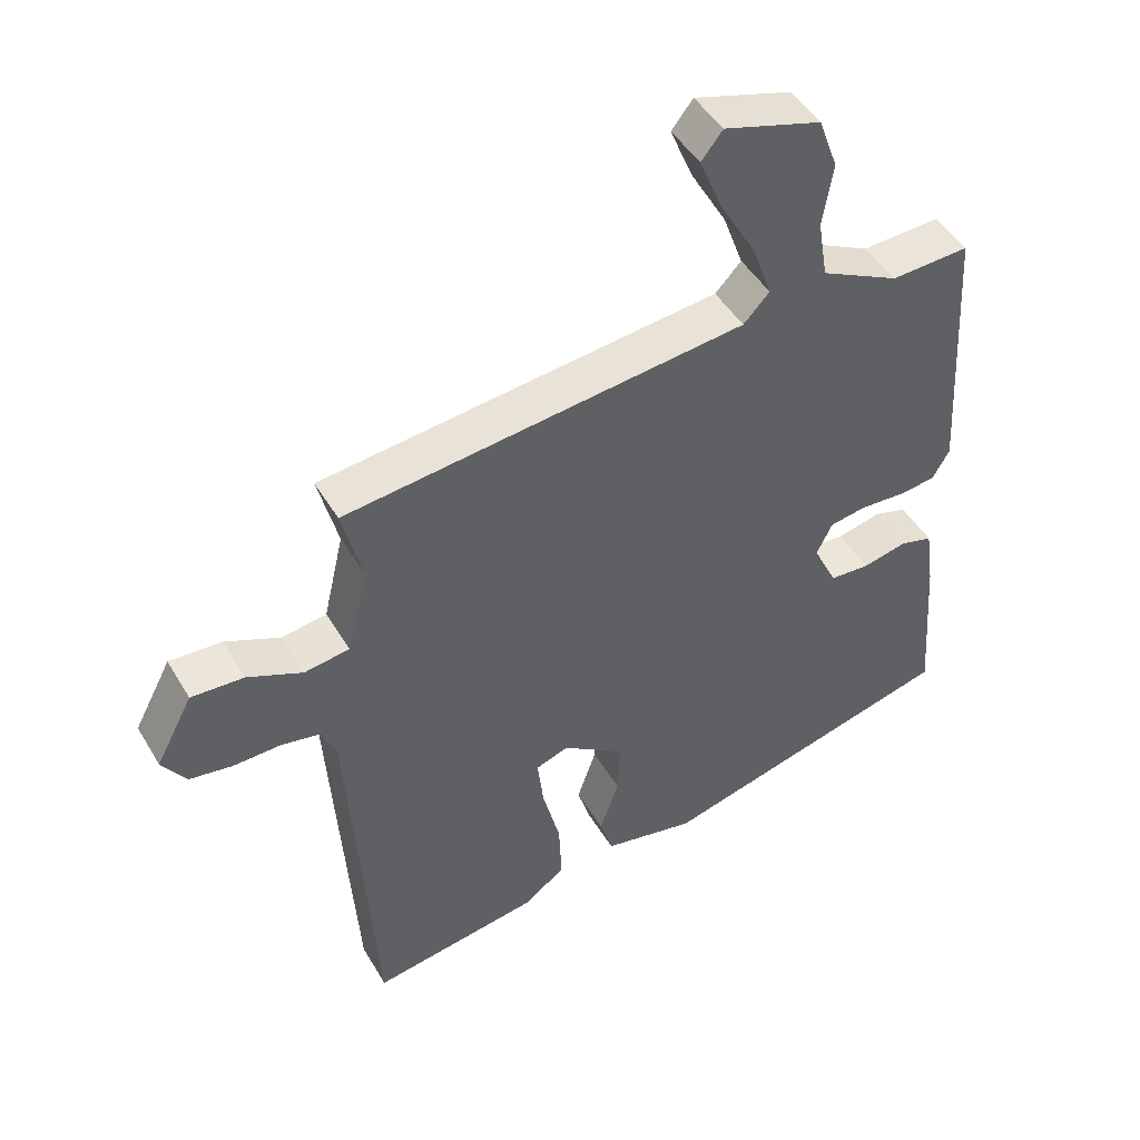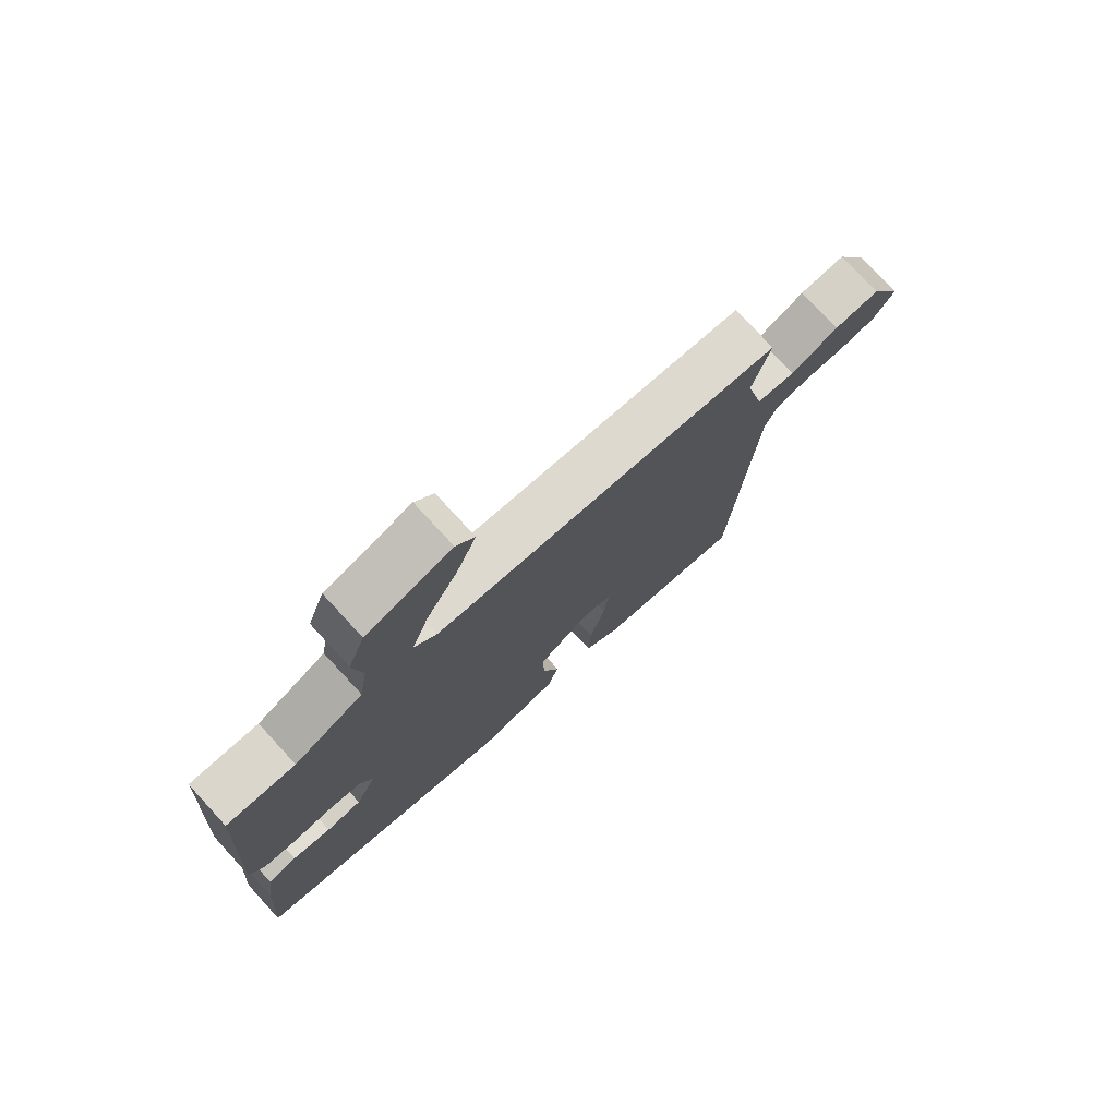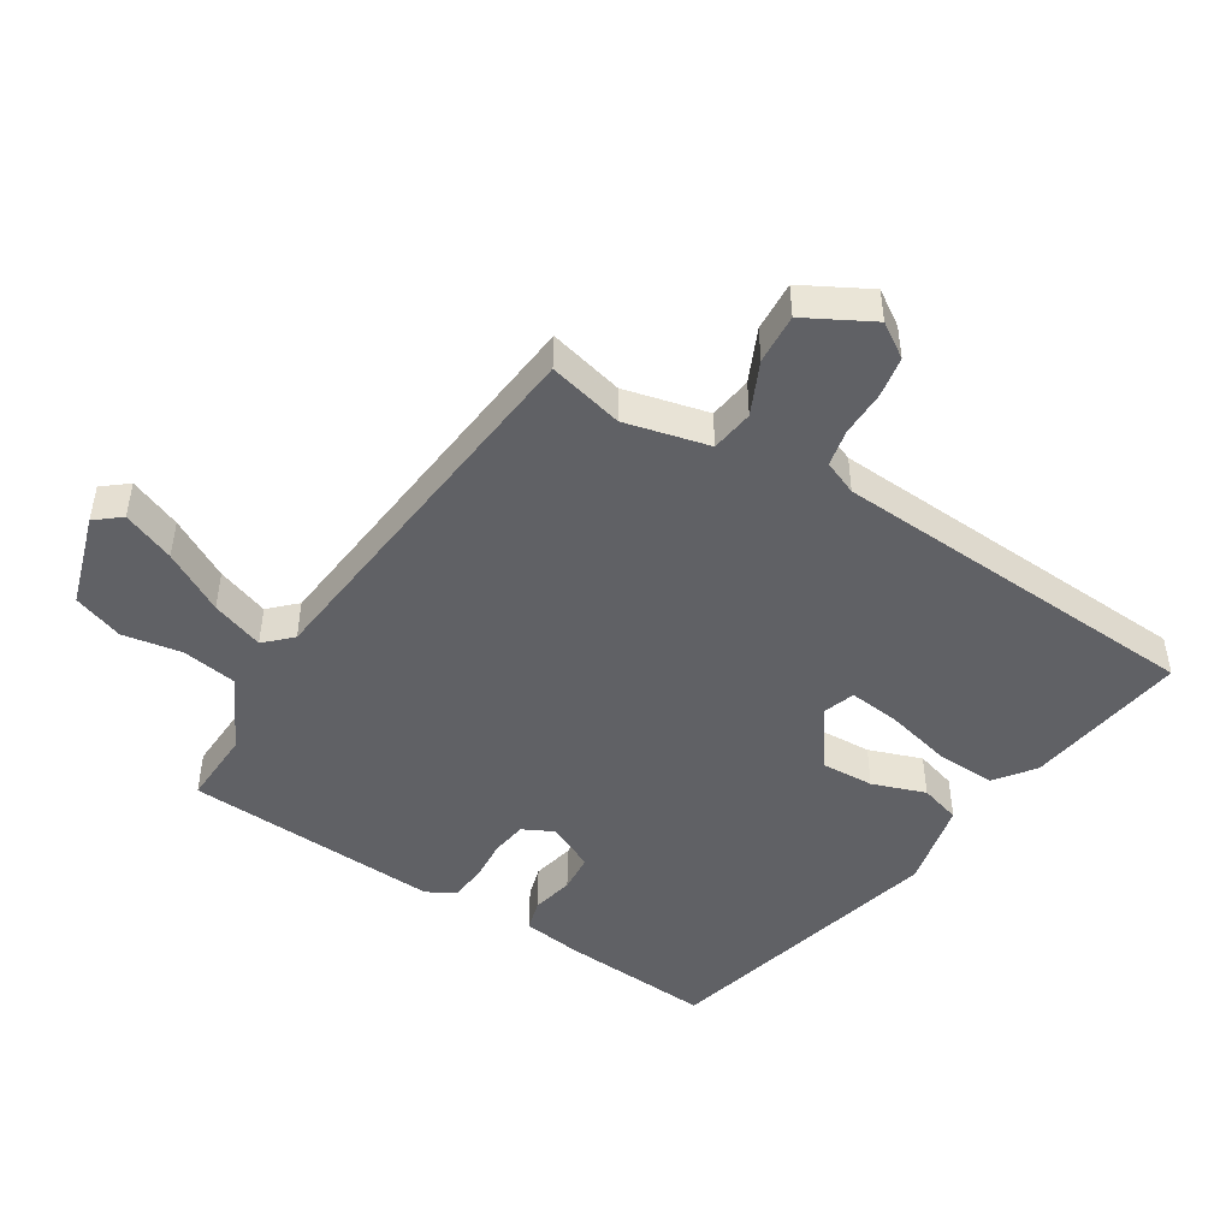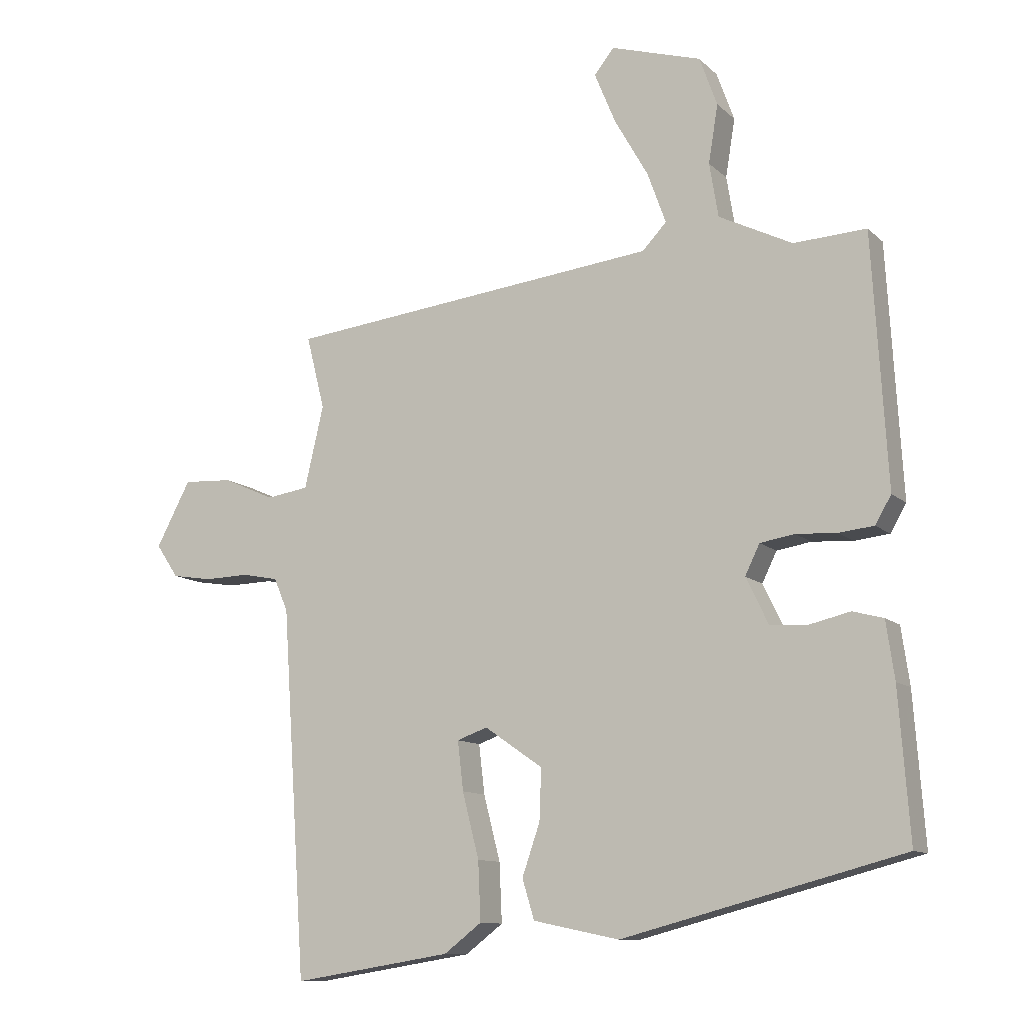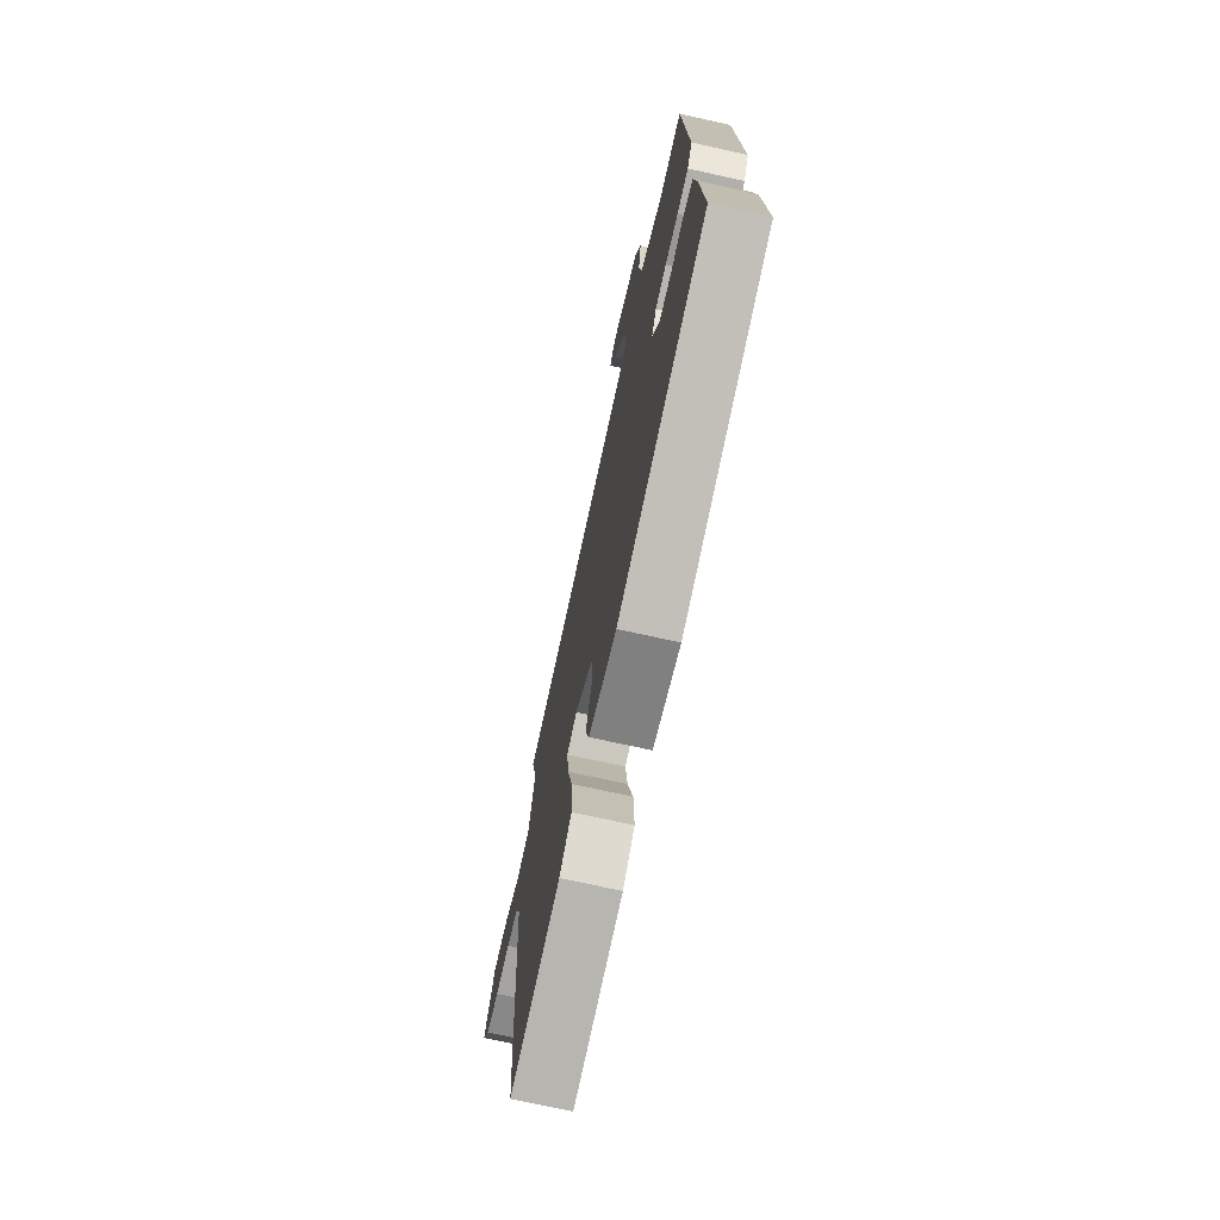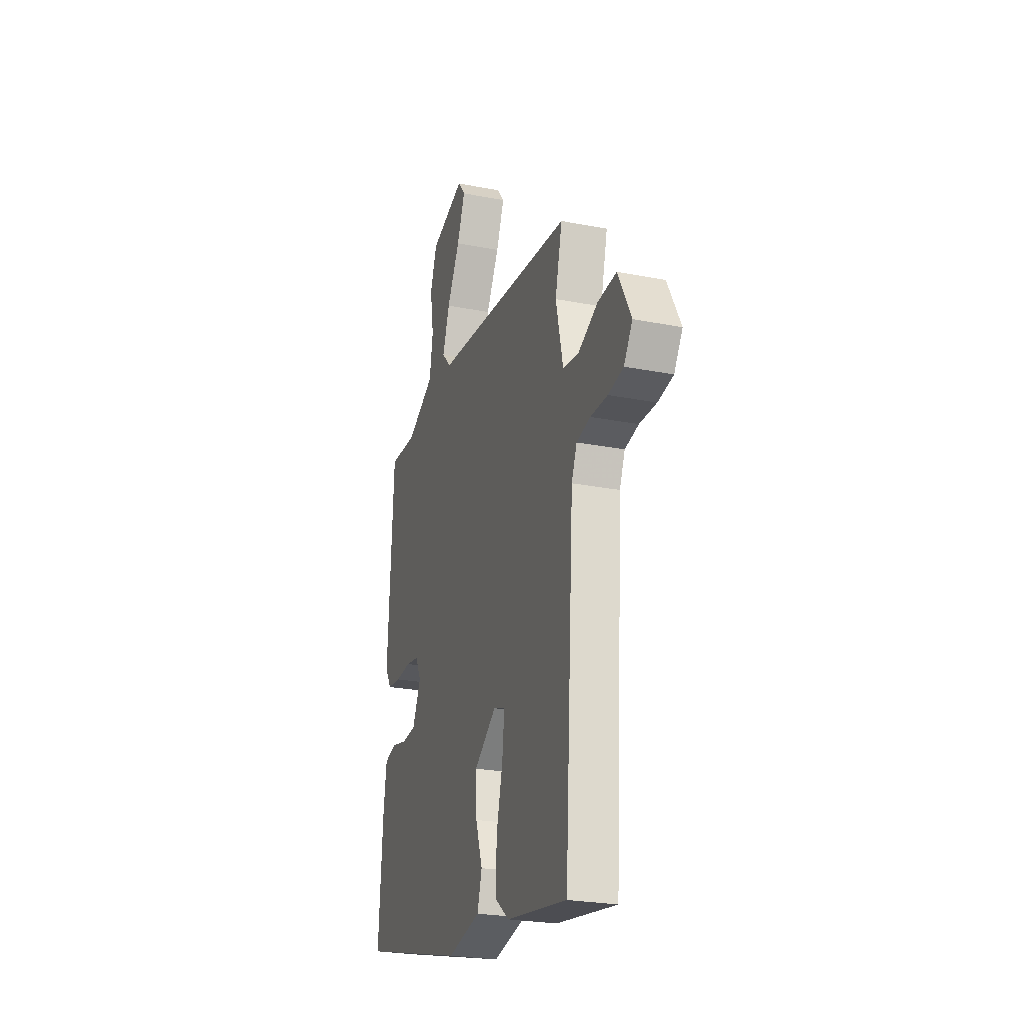
<metadata>
{"format":"obj","ext":"obj","renderer":"f3d","projection":"perspective","resolution":1024,"background":"white","views":[{"elev":46.8,"azim":150.8,"up":"+Z"},{"elev":76.5,"azim":-42.6,"up":"+Z"},{"elev":-47.4,"azim":58.5,"up":"+Y"},{"elev":-11.0,"azim":-153.5,"up":"+Z"},{"elev":-71.8,"azim":-102.5,"up":"+Z"},{"elev":-25.1,"azim":72.4,"up":"+Z"}]}
</metadata>
<code>
v 0.506 0.07 0.425
v 0.477 0.07 0.31
v 0.507 0.07 0.181
v 0.573 0.07 0.171
v 0.654 0.07 0.207
v 0.731 0.07 0.211
v 0.785 0.07 0.109
v 0.75 0.07 0.057
v 0.687 0.07 0.047
v 0.617 0.07 0.049
v 0.56 0.07 0.038
v 0.538 0.07 -0.014
v 0.5 0.07 -0.588
v 0.251 0.07 -0.548
v 0.192 0.07 -0.503
v 0.196 0.07 -0.411
v 0.222 0.07 -0.309
v 0.231 0.07 -0.232
v 0.183 0.07 -0.215
v 0.092 0.07 -0.278
v 0.095 0.07 -0.358
v 0.123 0.07 -0.439
v 0.104 0.07 -0.501
v -0.031 0.07 -0.529
v -0.47 0.07 -0.413
v -0.453 0.07 -0.181
v -0.44 0.07 -0.091
v -0.392 0.07 -0.078
v -0.328 0.07 -0.093
v -0.269 0.07 -0.089
v -0.234 0.07 -0.017
v -0.257 0.07 0.03
v -0.311 0.07 0.039
v -0.375 0.07 0.035
v -0.43 0.07 0.041
v -0.455 0.07 0.084
v -0.432 0.07 0.476
v -0.318 0.07 0.47
v -0.203 0.07 0.527
v -0.189 0.07 0.612
v -0.204 0.07 0.703
v -0.176 0.07 0.78
v -0.034 0.07 0.823
v -0.003 0.07 0.784
v -0.036 0.07 0.704
v -0.089 0.07 0.611
v -0.118 0.07 0.531
v -0.08 0.07 0.491
v 0.506 0 0.425
v 0.477 0 0.31
v 0.507 0 0.181
v 0.573 0 0.171
v 0.654 0 0.207
v 0.731 0 0.211
v 0.785 0 0.109
v 0.75 0 0.057
v 0.687 0 0.047
v 0.617 0 0.049
v 0.56 0 0.038
v 0.538 0 -0.014
v 0.5 0 -0.588
v 0.251 0 -0.548
v 0.192 0 -0.503
v 0.196 0 -0.411
v 0.222 0 -0.309
v 0.231 0 -0.232
v 0.183 0 -0.215
v 0.092 0 -0.278
v 0.095 0 -0.358
v 0.123 0 -0.439
v 0.104 0 -0.501
v -0.031 0 -0.529
v -0.47 0 -0.413
v -0.453 0 -0.181
v -0.44 0 -0.091
v -0.392 0 -0.078
v -0.328 0 -0.093
v -0.269 0 -0.089
v -0.234 0 -0.017
v -0.257 0 0.03
v -0.311 0 0.039
v -0.375 0 0.035
v -0.43 0 0.041
v -0.455 0 0.084
v -0.432 0 0.476
v -0.318 0 0.47
v -0.203 0 0.527
v -0.189 0 0.612
v -0.204 0 0.703
v -0.176 0 0.78
v -0.034 0 0.823
v -0.003 0 0.784
v -0.036 0 0.704
v -0.089 0 0.611
v -0.118 0 0.531
v -0.08 0 0.491
f 44 45 46
f 43 44 46
f 42 43 46
f 41 42 46
f 40 41 46
f 39 40 46 47
f 38 39 47 48
f 36 37 38
f 35 36 38
f 34 35 38
f 33 34 38
f 48 1 2
f 38 48 2
f 33 38 2
f 32 33 2
f 27 28 29
f 26 27 29
f 25 26 29
f 24 25 29
f 23 24 29
f 22 23 29
f 21 22 29
f 20 21 29 30
f 19 20 30 31
f 15 16 17
f 14 15 17
f 13 14 17
f 12 13 17
f 11 12 17 18
f 8 9 10
f 7 8 10
f 6 7 10
f 5 6 10
f 4 5 10
f 3 4 10 11
f 32 2 3
f 31 32 3
f 19 31 3
f 18 19 3
f 3 11 18
f 94 93 92
f 94 92 91
f 94 91 90
f 94 90 89
f 94 89 88
f 95 94 88 87
f 96 95 87 86
f 86 85 84
f 86 84 83
f 86 83 82
f 86 82 81
f 50 49 96
f 50 96 86
f 50 86 81
f 50 81 80
f 77 76 75
f 77 75 74
f 77 74 73
f 77 73 72
f 77 72 71
f 77 71 70
f 77 70 69
f 78 77 69 68
f 79 78 68 67
f 65 64 63
f 65 63 62
f 65 62 61
f 65 61 60
f 66 65 60 59
f 58 57 56
f 58 56 55
f 58 55 54
f 58 54 53
f 58 53 52
f 59 58 52 51
f 51 50 80
f 51 80 79
f 51 79 67
f 51 67 66
f 66 59 51
f 1 49 50 2
f 2 50 51 3
f 3 51 52 4
f 4 52 53 5
f 5 53 54 6
f 6 54 55 7
f 7 55 56 8
f 8 56 57 9
f 9 57 58 10
f 10 58 59 11
f 11 59 60 12
f 12 60 61 13
f 13 61 62 14
f 14 62 63 15
f 15 63 64 16
f 16 64 65 17
f 17 65 66 18
f 18 66 67 19
f 19 67 68 20
f 20 68 69 21
f 21 69 70 22
f 22 70 71 23
f 23 71 72 24
f 24 72 73 25
f 25 73 74 26
f 26 74 75 27
f 27 75 76 28
f 28 76 77 29
f 29 77 78 30
f 30 78 79 31
f 31 79 80 32
f 32 80 81 33
f 33 81 82 34
f 34 82 83 35
f 35 83 84 36
f 36 84 85 37
f 37 85 86 38
f 38 86 87 39
f 39 87 88 40
f 40 88 89 41
f 41 89 90 42
f 42 90 91 43
f 43 91 92 44
f 44 92 93 45
f 45 93 94 46
f 46 94 95 47
f 47 95 96 48
f 48 96 49 1

</code>
